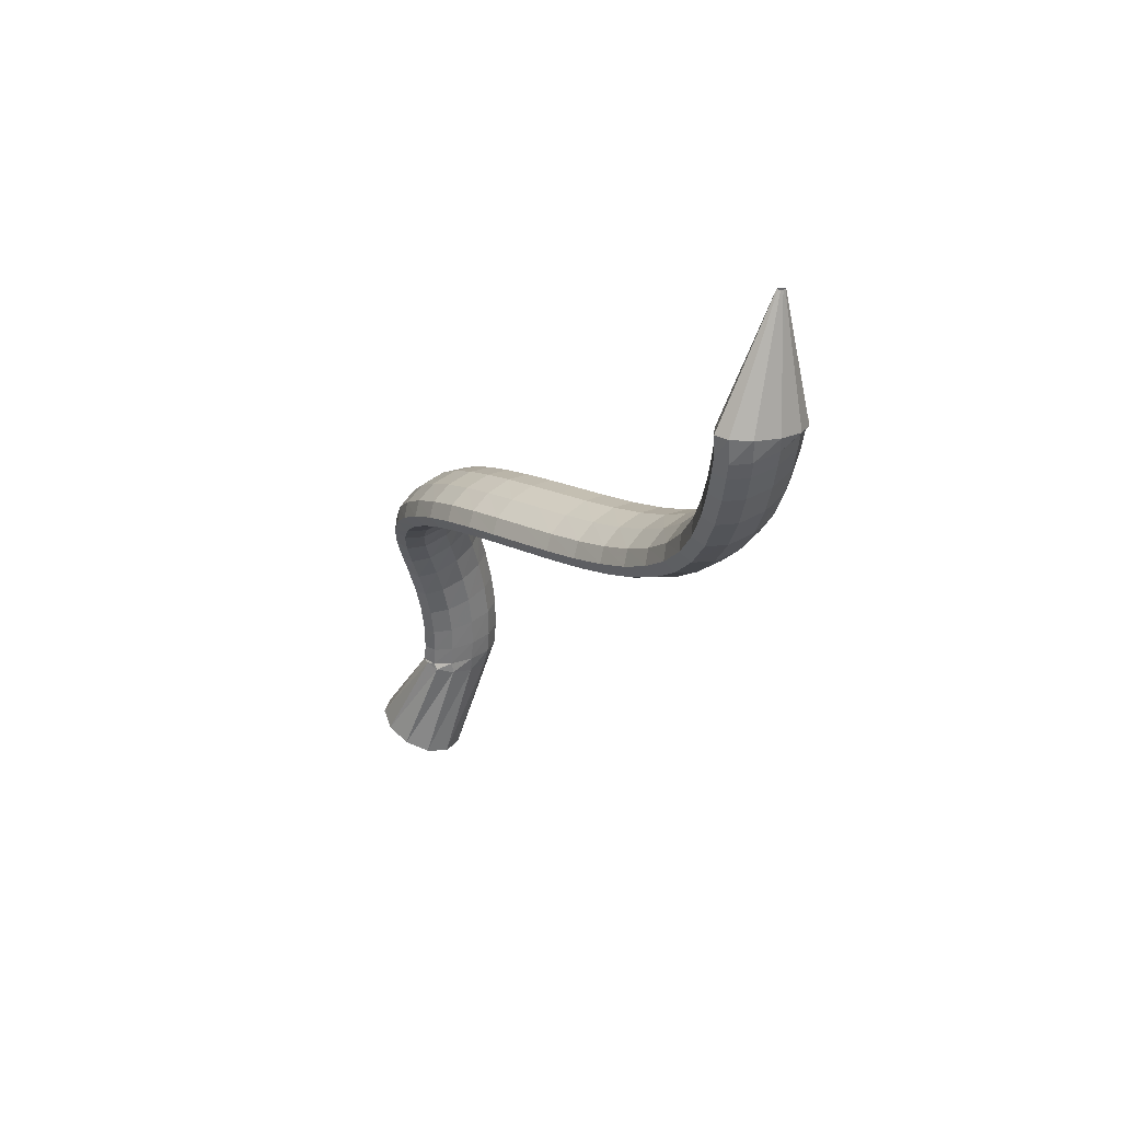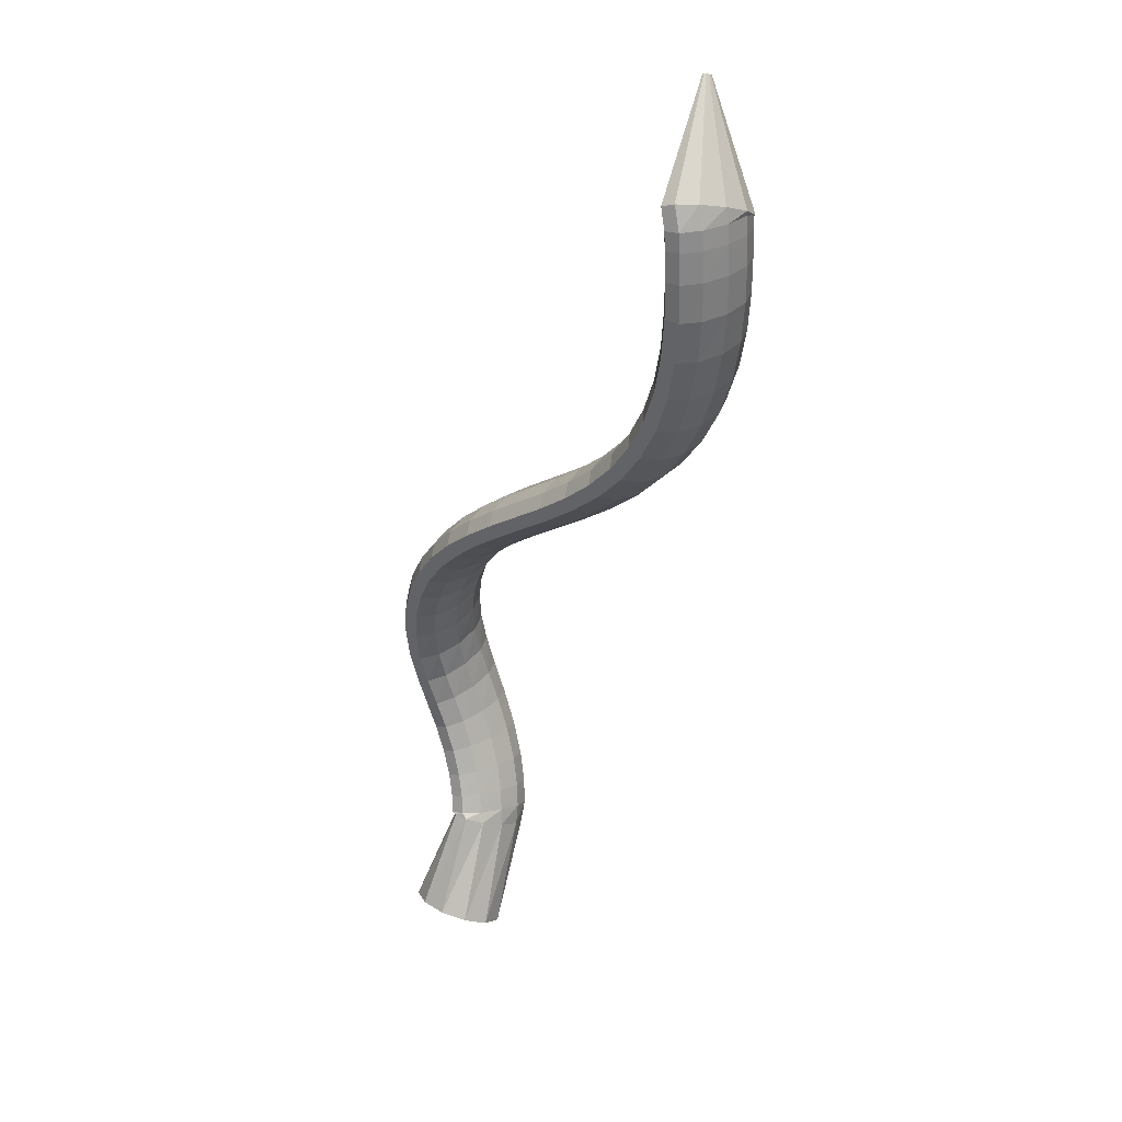
<metadata>
{"format":"obj","ext":"obj","renderer":"f3d","projection":"perspective","resolution":1024,"background":"white","views":[{"elev":-54.2,"azim":85.1,"up":"+Y"},{"elev":-79.2,"azim":91.4,"up":"+Y"}]}
</metadata>
<code>
g tube1
v 164.2 142.7 179.3
v 163.8 145.1 178
v 163.8 147.9 178.1
v 164.3 150.2 179.7
v 165.2 151.3 182.1
v 166.2 150.7 184.7
v 166.8 148.8 186.6
v 167.1 146 187.2
v 166.8 143.4 186.4
v 166 141.6 184.3
v 165.1 141.4 181.6
v 164.2 142.7 179.3
v 175.7 144.5 177
v 175.1 146.7 175.4
v 174.9 148.7 174.9
v 175.1 150 175.5
v 175.6 150.1 177.1
v 176.4 149.1 179.3
v 177 147.1 181.2
v 177.4 144.9 182.3
v 177.4 143.2 182.3
v 177 142.5 181.1
v 176.4 143 179.2
v 175.7 144.5 177
v 177.5 144.5 177
v 177.4 146.4 175.2
v 177.2 148.4 174.4
v 177.2 149.8 174.9
v 177.2 150 176.7
v 177.3 149.2 179
v 177.4 147.4 181.2
v 177.6 145.3 182.6
v 177.7 143.6 182.7
v 177.7 142.8 181.5
v 177.6 143.1 179.4
v 177.5 144.5 177
v 179.9 144.6 177.1
v 179.9 146.5 175.2
v 179.9 148.5 174.4
v 179.8 149.9 174.9
v 179.7 150.1 176.6
v 179.6 149.3 179
v 179.5 147.5 181.2
v 179.5 145.5 182.6
v 179.6 143.7 182.7
v 179.7 142.9 181.5
v 179.8 143.2 179.4
v 179.9 144.6 177.1
v 182.9 144.6 177.4
v 183.1 146.6 175.5
v 183.3 148.6 174.7
v 183.2 149.9 175.3
v 183 150.2 176.9
v 182.6 149.4 179.3
v 182.3 147.6 181.5
v 182.1 145.6 182.8
v 182.1 143.8 183
v 182.2 143 181.8
v 182.5 143.3 179.7
v 182.9 144.6 177.4
v 186.2 144.5 178
v 186.8 146.5 176.2
v 187.1 148.5 175.4
v 187.1 149.8 176
v 186.7 150.1 177.6
v 186.2 149.3 179.9
v 185.6 147.5 182.1
v 185.1 145.5 183.4
v 185 143.8 183.5
v 185.2 142.9 182.3
v 185.6 143.2 180.3
v 186.2 144.5 178
v 189.6 144.1 178.8
v 190.4 146.1 177.1
v 191 148 176.4
v 191.1 149.3 177
v 190.7 149.6 178.6
v 189.9 148.8 180.8
v 189.1 147.1 182.9
v 188.3 145.1 184.2
v 188 143.4 184.3
v 188.1 142.6 183.1
v 188.7 142.8 181.1
v 189.6 144.1 178.8
v 192.8 143.3 179.7
v 193.8 145.1 178
v 194.7 147 177.4
v 194.9 148.3 178
v 194.6 148.6 179.7
v 193.7 147.8 181.9
v 192.7 146.2 183.9
v 191.7 144.3 185.2
v 191.1 142.7 185.2
v 191.1 141.8 184
v 191.8 142.1 182
v 192.8 143.3 179.7
v 195.7 142 180.6
v 197 143.7 178.8
v 198 145.4 178.2
v 198.5 146.6 178.8
v 198.3 147 180.5
v 197.5 146.2 182.7
v 196.3 144.8 184.8
v 195.1 143 186
v 194.3 141.4 186.1
v 194.1 140.6 184.8
v 194.7 140.8 182.8
v 195.7 142 180.6
v 198.6 140.2 181.1
v 199.9 141.8 179.3
v 201.1 143.4 178.6
v 201.8 144.5 179.2
v 201.8 144.8 180.9
v 201.1 144.1 183.2
v 199.9 142.7 185.4
v 198.6 141 186.6
v 197.6 139.6 186.7
v 197.2 138.9 185.5
v 197.6 139.1 183.4
v 198.6 140.2 181.1
v 201.3 138 181.3
v 202.5 139.5 179.4
v 203.8 141.1 178.7
v 204.7 142 179.2
v 204.9 142.2 180.9
v 204.4 141.5 183.3
v 203.3 140.1 185.4
v 201.9 138.5 186.8
v 200.8 137.2 186.9
v 200.2 136.6 185.7
v 200.4 136.9 183.6
v 201.3 138 181.3
v 203.8 135.5 181
v 205.1 137 179.1
v 206.4 138.4 178.3
v 207.4 139.3 178.8
v 207.8 139.4 180.5
v 207.5 138.6 182.8
v 206.5 137.1 185
v 205.1 135.6 186.4
v 203.9 134.4 186.6
v 203.2 133.9 185.5
v 203.1 134.3 183.4
v 203.8 135.5 181
v 206.2 132.7 180.3
v 207.4 134.3 178.4
v 208.7 135.7 177.5
v 209.9 136.5 178
v 210.4 136.4 179.6
v 210.2 135.5 181.9
v 209.3 134 184.1
v 208 132.4 185.6
v 206.7 131.3 185.8
v 205.9 130.9 184.7
v 205.7 131.5 182.7
v 206.2 132.7 180.3
v 208.4 129.9 179.2
v 209.4 131.6 177.3
v 210.8 132.9 176.4
v 212 133.6 176.8
v 212.7 133.4 178.4
v 212.6 132.3 180.7
v 211.8 130.8 182.9
v 210.6 129.2 184.3
v 209.2 128.1 184.6
v 208.2 127.9 183.5
v 207.9 128.6 181.5
v 208.4 129.9 179.2
v 210.2 127.2 177.8
v 211.2 128.9 175.9
v 212.6 130.2 175
v 213.8 130.8 175.4
v 214.6 130.5 176.9
v 214.7 129.3 179.1
v 214 127.6 181.2
v 212.7 126 182.7
v 211.4 125 183
v 210.3 124.9 182
v 209.9 125.7 180.1
v 210.2 127.2 177.8
v 211.8 124.5 176.1
v 212.8 126.2 174.3
v 214.1 127.6 173.4
v 215.4 128.1 173.7
v 216.3 127.6 175.1
v 216.4 126.3 177.2
v 215.8 124.5 179.3
v 214.6 122.9 180.8
v 213.2 121.9 181.1
v 212.1 121.9 180.2
v 211.5 122.8 178.3
v 211.8 124.5 176.1
v 213.2 121.8 174.2
v 214.2 123.6 172.4
v 215.5 125 171.5
v 216.9 125.5 171.8
v 217.8 124.9 173.1
v 218 123.4 175.1
v 217.4 121.5 177.2
v 216.2 119.9 178.5
v 214.8 118.9 178.9
v 213.6 119 178
v 213 120 176.3
v 213.2 121.8 174.2
v 214.5 119 171.9
v 215.5 120.9 170.2
v 216.8 122.3 169.3
v 218.2 122.7 169.5
v 219.1 122 170.8
v 219.3 120.5 172.8
v 218.8 118.6 174.7
v 217.6 116.9 176.1
v 216.2 115.9 176.4
v 215 116 175.6
v 214.4 117.2 173.9
v 214.5 119 171.9
v 215.8 116.1 169.4
v 216.8 118 167.7
v 218.1 119.4 166.8
v 219.5 119.8 167
v 220.4 119.1 168.3
v 220.7 117.6 170.2
v 220.1 115.6 172.1
v 218.9 113.9 173.5
v 217.5 112.9 173.8
v 216.3 113.1 173
v 215.7 114.3 171.4
v 215.8 116.1 169.4
v 217.2 113.1 166.7
v 218.1 115 165
v 219.5 116.4 164.1
v 220.8 116.8 164.3
v 221.8 116.1 165.6
v 222 114.6 167.6
v 221.4 112.6 169.5
v 220.3 110.9 170.9
v 218.8 109.9 171.2
v 217.6 110.1 170.4
v 217 111.2 168.7
v 217.2 113.1 166.7
v 218.8 109.9 164
v 219.7 111.8 162.3
v 221 113.2 161.4
v 222.3 113.6 161.7
v 223.3 113 163
v 223.5 111.5 165
v 222.9 109.6 167
v 221.7 107.9 168.3
v 220.3 106.9 168.6
v 219.1 107 167.8
v 218.6 108.1 166.1
v 218.8 109.9 164
v 220.6 106.6 161.5
v 221.5 108.4 159.7
v 222.8 109.9 158.8
v 224.1 110.4 159.1
v 225 109.9 160.6
v 225.2 108.5 162.6
v 224.6 106.7 164.7
v 223.4 105 166
v 222 103.9 166.3
v 220.9 103.9 165.4
v 220.4 104.9 163.6
v 220.6 106.6 161.5
v 222.8 103.2 159.2
v 223.7 105.1 157.4
v 225 106.5 156.5
v 226.3 107.2 156.9
v 227 106.8 158.4
v 227.1 105.5 160.6
v 226.5 103.8 162.7
v 225.4 102 164
v 224 100.9 164.3
v 223 100.8 163.3
v 222.5 101.6 161.4
v 222.8 103.2 159.2
v 225.4 99.93 157.3
v 226.4 101.7 155.5
v 227.6 103.2 154.6
v 228.8 104 155.1
v 229.5 103.8 156.7
v 229.5 102.6 158.9
v 228.8 100.9 161
v 227.6 99.2 162.4
v 226.4 98.01 162.6
v 225.4 97.73 161.5
v 225.1 98.44 159.6
v 225.4 99.93 157.3
v 228.5 96.76 155.8
v 229.5 98.54 154
v 230.6 100.1 153.2
v 231.7 101 153.7
v 232.2 100.9 155.4
v 232.1 99.86 157.6
v 231.4 98.2 159.8
v 230.3 96.45 161.1
v 229.1 95.17 161.3
v 228.3 94.76 160.2
v 228 95.35 158.1
v 228.5 96.76 155.8
v 231.9 93.84 154.8
v 232.9 95.64 153
v 234 97.3 152.2
v 234.9 98.3 152.8
v 235.3 98.32 154.5
v 235.1 97.34 156.7
v 234.3 95.69 158.9
v 233.2 93.89 160.2
v 232.2 92.5 160.3
v 231.5 91.97 159.2
v 231.4 92.47 157.1
v 231.9 93.84 154.8
v 235.6 91.33 154.1
v 236.5 93.18 152.3
v 237.5 94.93 151.6
v 238.2 96.03 152.2
v 238.5 96.12 153.9
v 238.2 95.19 156.2
v 237.5 93.51 158.4
v 236.5 91.64 159.7
v 235.6 90.15 159.7
v 235 89.53 158.5
v 235.1 89.97 156.5
v 235.6 91.33 154.1
v 239.3 89.34 153.8
v 240.1 91.24 152.1
v 241 93.07 151.4
v 241.6 94.25 152
v 241.7 94.4 153.7
v 241.4 93.48 156
v 240.7 91.77 158.1
v 239.9 89.82 159.4
v 239.1 88.26 159.4
v 238.7 87.56 158.2
v 238.8 87.97 156.1
v 239.3 89.34 153.8
v 242.8 87.91 153.8
v 243.5 89.86 152
v 244.2 91.74 151.3
v 244.7 92.97 151.9
v 244.8 93.16 153.6
v 244.4 92.23 155.9
v 243.8 90.5 158
v 243.1 88.5 159.3
v 242.4 86.88 159.4
v 242.2 86.14 158.2
v 242.3 86.53 156.1
v 242.8 87.91 153.8
v 245.6 86.99 153.8
v 246.2 88.96 152
v 246.8 90.87 151.3
v 247.2 92.13 151.9
v 247.2 92.34 153.6
v 246.9 91.42 155.9
v 246.3 89.67 158.1
v 245.7 87.64 159.4
v 245.2 85.99 159.4
v 245 85.22 158.2
v 245.1 85.6 156.1
v 245.6 86.99 153.8
v 247.4 86.48 153.8
v 248 88.46 152.1
v 248.5 90.39 151.4
v 248.9 91.66 152
v 248.9 91.87 153.7
v 248.6 90.96 156
v 248 89.2 158.1
v 247.4 87.16 159.4
v 246.9 85.49 159.5
v 246.8 84.72 158.2
v 246.9 85.09 156.2
v 247.4 86.48 153.8
v 248.8 86.18 154
v 248.4 88.04 152.1
v 248 89.94 151.2
v 247.7 91.27 151.7
v 247.6 91.62 153.4
v 247.8 90.86 155.8
v 248.2 89.25 158
v 248.7 87.29 159.5
v 249.1 85.61 159.7
v 249.2 84.74 158.6
v 249.1 84.95 156.4
v 248.8 86.18 154
v 260.2 90.84 155.1
v 260.2 91.03 154.9
v 260.1 91.21 154.8
v 260.1 91.35 154.9
v 260.1 91.38 155
v 260.1 91.31 155.3
v 260.2 91.15 155.5
v 260.2 90.96 155.7
v 260.2 90.79 155.7
v 260.3 90.7 155.6
v 260.3 90.72 155.4
v 260.2 90.84 155.1
f 1 2 14
f 14 13 1
f 2 3 15
f 15 14 2
f 3 4 16
f 16 15 3
f 4 5 17
f 17 16 4
f 5 6 18
f 18 17 5
f 6 7 19
f 19 18 6
f 7 8 20
f 20 19 7
f 8 9 21
f 21 20 8
f 9 10 22
f 22 21 9
f 10 11 23
f 23 22 10
f 11 12 24
f 24 23 11
f 13 14 26
f 26 25 13
f 14 15 27
f 27 26 14
f 15 16 28
f 28 27 15
f 16 17 29
f 29 28 16
f 17 18 30
f 30 29 17
f 18 19 31
f 31 30 18
f 19 20 32
f 32 31 19
f 20 21 33
f 33 32 20
f 21 22 34
f 34 33 21
f 22 23 35
f 35 34 22
f 23 24 36
f 36 35 23
f 25 26 38
f 38 37 25
f 26 27 39
f 39 38 26
f 27 28 40
f 40 39 27
f 28 29 41
f 41 40 28
f 29 30 42
f 42 41 29
f 30 31 43
f 43 42 30
f 31 32 44
f 44 43 31
f 32 33 45
f 45 44 32
f 33 34 46
f 46 45 33
f 34 35 47
f 47 46 34
f 35 36 48
f 48 47 35
f 37 38 50
f 50 49 37
f 38 39 51
f 51 50 38
f 39 40 52
f 52 51 39
f 40 41 53
f 53 52 40
f 41 42 54
f 54 53 41
f 42 43 55
f 55 54 42
f 43 44 56
f 56 55 43
f 44 45 57
f 57 56 44
f 45 46 58
f 58 57 45
f 46 47 59
f 59 58 46
f 47 48 60
f 60 59 47
f 49 50 62
f 62 61 49
f 50 51 63
f 63 62 50
f 51 52 64
f 64 63 51
f 52 53 65
f 65 64 52
f 53 54 66
f 66 65 53
f 54 55 67
f 67 66 54
f 55 56 68
f 68 67 55
f 56 57 69
f 69 68 56
f 57 58 70
f 70 69 57
f 58 59 71
f 71 70 58
f 59 60 72
f 72 71 59
f 61 62 74
f 74 73 61
f 62 63 75
f 75 74 62
f 63 64 76
f 76 75 63
f 64 65 77
f 77 76 64
f 65 66 78
f 78 77 65
f 66 67 79
f 79 78 66
f 67 68 80
f 80 79 67
f 68 69 81
f 81 80 68
f 69 70 82
f 82 81 69
f 70 71 83
f 83 82 70
f 71 72 84
f 84 83 71
f 73 74 86
f 86 85 73
f 74 75 87
f 87 86 74
f 75 76 88
f 88 87 75
f 76 77 89
f 89 88 76
f 77 78 90
f 90 89 77
f 78 79 91
f 91 90 78
f 79 80 92
f 92 91 79
f 80 81 93
f 93 92 80
f 81 82 94
f 94 93 81
f 82 83 95
f 95 94 82
f 83 84 96
f 96 95 83
f 85 86 98
f 98 97 85
f 86 87 99
f 99 98 86
f 87 88 100
f 100 99 87
f 88 89 101
f 101 100 88
f 89 90 102
f 102 101 89
f 90 91 103
f 103 102 90
f 91 92 104
f 104 103 91
f 92 93 105
f 105 104 92
f 93 94 106
f 106 105 93
f 94 95 107
f 107 106 94
f 95 96 108
f 108 107 95
f 97 98 110
f 110 109 97
f 98 99 111
f 111 110 98
f 99 100 112
f 112 111 99
f 100 101 113
f 113 112 100
f 101 102 114
f 114 113 101
f 102 103 115
f 115 114 102
f 103 104 116
f 116 115 103
f 104 105 117
f 117 116 104
f 105 106 118
f 118 117 105
f 106 107 119
f 119 118 106
f 107 108 120
f 120 119 107
f 109 110 122
f 122 121 109
f 110 111 123
f 123 122 110
f 111 112 124
f 124 123 111
f 112 113 125
f 125 124 112
f 113 114 126
f 126 125 113
f 114 115 127
f 127 126 114
f 115 116 128
f 128 127 115
f 116 117 129
f 129 128 116
f 117 118 130
f 130 129 117
f 118 119 131
f 131 130 118
f 119 120 132
f 132 131 119
f 121 122 134
f 134 133 121
f 122 123 135
f 135 134 122
f 123 124 136
f 136 135 123
f 124 125 137
f 137 136 124
f 125 126 138
f 138 137 125
f 126 127 139
f 139 138 126
f 127 128 140
f 140 139 127
f 128 129 141
f 141 140 128
f 129 130 142
f 142 141 129
f 130 131 143
f 143 142 130
f 131 132 144
f 144 143 131
f 133 134 146
f 146 145 133
f 134 135 147
f 147 146 134
f 135 136 148
f 148 147 135
f 136 137 149
f 149 148 136
f 137 138 150
f 150 149 137
f 138 139 151
f 151 150 138
f 139 140 152
f 152 151 139
f 140 141 153
f 153 152 140
f 141 142 154
f 154 153 141
f 142 143 155
f 155 154 142
f 143 144 156
f 156 155 143
f 145 146 158
f 158 157 145
f 146 147 159
f 159 158 146
f 147 148 160
f 160 159 147
f 148 149 161
f 161 160 148
f 149 150 162
f 162 161 149
f 150 151 163
f 163 162 150
f 151 152 164
f 164 163 151
f 152 153 165
f 165 164 152
f 153 154 166
f 166 165 153
f 154 155 167
f 167 166 154
f 155 156 168
f 168 167 155
f 157 158 170
f 170 169 157
f 158 159 171
f 171 170 158
f 159 160 172
f 172 171 159
f 160 161 173
f 173 172 160
f 161 162 174
f 174 173 161
f 162 163 175
f 175 174 162
f 163 164 176
f 176 175 163
f 164 165 177
f 177 176 164
f 165 166 178
f 178 177 165
f 166 167 179
f 179 178 166
f 167 168 180
f 180 179 167
f 169 170 182
f 182 181 169
f 170 171 183
f 183 182 170
f 171 172 184
f 184 183 171
f 172 173 185
f 185 184 172
f 173 174 186
f 186 185 173
f 174 175 187
f 187 186 174
f 175 176 188
f 188 187 175
f 176 177 189
f 189 188 176
f 177 178 190
f 190 189 177
f 178 179 191
f 191 190 178
f 179 180 192
f 192 191 179
f 181 182 194
f 194 193 181
f 182 183 195
f 195 194 182
f 183 184 196
f 196 195 183
f 184 185 197
f 197 196 184
f 185 186 198
f 198 197 185
f 186 187 199
f 199 198 186
f 187 188 200
f 200 199 187
f 188 189 201
f 201 200 188
f 189 190 202
f 202 201 189
f 190 191 203
f 203 202 190
f 191 192 204
f 204 203 191
f 193 194 206
f 206 205 193
f 194 195 207
f 207 206 194
f 195 196 208
f 208 207 195
f 196 197 209
f 209 208 196
f 197 198 210
f 210 209 197
f 198 199 211
f 211 210 198
f 199 200 212
f 212 211 199
f 200 201 213
f 213 212 200
f 201 202 214
f 214 213 201
f 202 203 215
f 215 214 202
f 203 204 216
f 216 215 203
f 205 206 218
f 218 217 205
f 206 207 219
f 219 218 206
f 207 208 220
f 220 219 207
f 208 209 221
f 221 220 208
f 209 210 222
f 222 221 209
f 210 211 223
f 223 222 210
f 211 212 224
f 224 223 211
f 212 213 225
f 225 224 212
f 213 214 226
f 226 225 213
f 214 215 227
f 227 226 214
f 215 216 228
f 228 227 215
f 217 218 230
f 230 229 217
f 218 219 231
f 231 230 218
f 219 220 232
f 232 231 219
f 220 221 233
f 233 232 220
f 221 222 234
f 234 233 221
f 222 223 235
f 235 234 222
f 223 224 236
f 236 235 223
f 224 225 237
f 237 236 224
f 225 226 238
f 238 237 225
f 226 227 239
f 239 238 226
f 227 228 240
f 240 239 227
f 229 230 242
f 242 241 229
f 230 231 243
f 243 242 230
f 231 232 244
f 244 243 231
f 232 233 245
f 245 244 232
f 233 234 246
f 246 245 233
f 234 235 247
f 247 246 234
f 235 236 248
f 248 247 235
f 236 237 249
f 249 248 236
f 237 238 250
f 250 249 237
f 238 239 251
f 251 250 238
f 239 240 252
f 252 251 239
f 241 242 254
f 254 253 241
f 242 243 255
f 255 254 242
f 243 244 256
f 256 255 243
f 244 245 257
f 257 256 244
f 245 246 258
f 258 257 245
f 246 247 259
f 259 258 246
f 247 248 260
f 260 259 247
f 248 249 261
f 261 260 248
f 249 250 262
f 262 261 249
f 250 251 263
f 263 262 250
f 251 252 264
f 264 263 251
f 253 254 266
f 266 265 253
f 254 255 267
f 267 266 254
f 255 256 268
f 268 267 255
f 256 257 269
f 269 268 256
f 257 258 270
f 270 269 257
f 258 259 271
f 271 270 258
f 259 260 272
f 272 271 259
f 260 261 273
f 273 272 260
f 261 262 274
f 274 273 261
f 262 263 275
f 275 274 262
f 263 264 276
f 276 275 263
f 265 266 278
f 278 277 265
f 266 267 279
f 279 278 266
f 267 268 280
f 280 279 267
f 268 269 281
f 281 280 268
f 269 270 282
f 282 281 269
f 270 271 283
f 283 282 270
f 271 272 284
f 284 283 271
f 272 273 285
f 285 284 272
f 273 274 286
f 286 285 273
f 274 275 287
f 287 286 274
f 275 276 288
f 288 287 275
f 277 278 290
f 290 289 277
f 278 279 291
f 291 290 278
f 279 280 292
f 292 291 279
f 280 281 293
f 293 292 280
f 281 282 294
f 294 293 281
f 282 283 295
f 295 294 282
f 283 284 296
f 296 295 283
f 284 285 297
f 297 296 284
f 285 286 298
f 298 297 285
f 286 287 299
f 299 298 286
f 287 288 300
f 300 299 287
f 289 290 302
f 302 301 289
f 290 291 303
f 303 302 290
f 291 292 304
f 304 303 291
f 292 293 305
f 305 304 292
f 293 294 306
f 306 305 293
f 294 295 307
f 307 306 294
f 295 296 308
f 308 307 295
f 296 297 309
f 309 308 296
f 297 298 310
f 310 309 297
f 298 299 311
f 311 310 298
f 299 300 312
f 312 311 299
f 301 302 314
f 314 313 301
f 302 303 315
f 315 314 302
f 303 304 316
f 316 315 303
f 304 305 317
f 317 316 304
f 305 306 318
f 318 317 305
f 306 307 319
f 319 318 306
f 307 308 320
f 320 319 307
f 308 309 321
f 321 320 308
f 309 310 322
f 322 321 309
f 310 311 323
f 323 322 310
f 311 312 324
f 324 323 311
f 313 314 326
f 326 325 313
f 314 315 327
f 327 326 314
f 315 316 328
f 328 327 315
f 316 317 329
f 329 328 316
f 317 318 330
f 330 329 317
f 318 319 331
f 331 330 318
f 319 320 332
f 332 331 319
f 320 321 333
f 333 332 320
f 321 322 334
f 334 333 321
f 322 323 335
f 335 334 322
f 323 324 336
f 336 335 323
f 325 326 338
f 338 337 325
f 326 327 339
f 339 338 326
f 327 328 340
f 340 339 327
f 328 329 341
f 341 340 328
f 329 330 342
f 342 341 329
f 330 331 343
f 343 342 330
f 331 332 344
f 344 343 331
f 332 333 345
f 345 344 332
f 333 334 346
f 346 345 333
f 334 335 347
f 347 346 334
f 335 336 348
f 348 347 335
f 337 338 350
f 350 349 337
f 338 339 351
f 351 350 338
f 339 340 352
f 352 351 339
f 340 341 353
f 353 352 340
f 341 342 354
f 354 353 341
f 342 343 355
f 355 354 342
f 343 344 356
f 356 355 343
f 344 345 357
f 357 356 344
f 345 346 358
f 358 357 345
f 346 347 359
f 359 358 346
f 347 348 360
f 360 359 347
f 349 350 362
f 362 361 349
f 350 351 363
f 363 362 350
f 351 352 364
f 364 363 351
f 352 353 365
f 365 364 352
f 353 354 366
f 366 365 353
f 354 355 367
f 367 366 354
f 355 356 368
f 368 367 355
f 356 357 369
f 369 368 356
f 357 358 370
f 370 369 357
f 358 359 371
f 371 370 358
f 359 360 372
f 372 371 359
f 361 362 374
f 374 373 361
f 362 363 375
f 375 374 362
f 363 364 376
f 376 375 363
f 364 365 377
f 377 376 364
f 365 366 378
f 378 377 365
f 366 367 379
f 379 378 366
f 367 368 380
f 380 379 367
f 368 369 381
f 381 380 368
f 369 370 382
f 382 381 369
f 370 371 383
f 383 382 370
f 371 372 384
f 384 383 371
f 373 374 386
f 386 385 373
f 374 375 387
f 387 386 374
f 375 376 388
f 388 387 375
f 376 377 389
f 389 388 376
f 377 378 390
f 390 389 377
f 378 379 391
f 391 390 378
f 379 380 392
f 392 391 379
f 380 381 393
f 393 392 380
f 381 382 394
f 394 393 381
f 382 383 395
f 395 394 382
f 383 384 396
f 396 395 383

</code>
